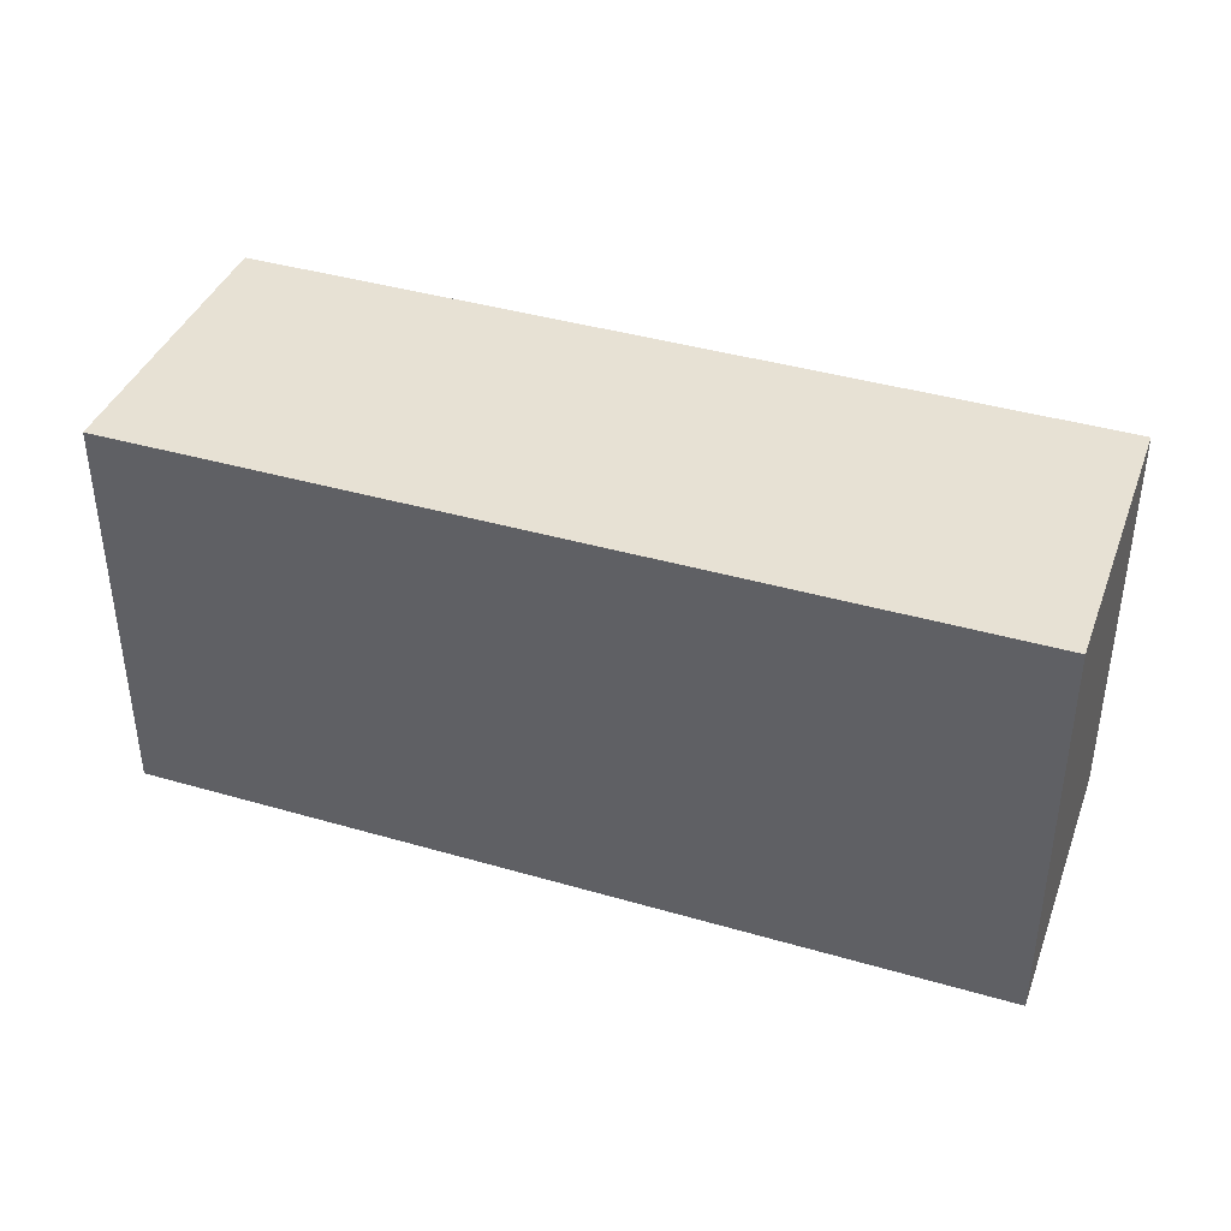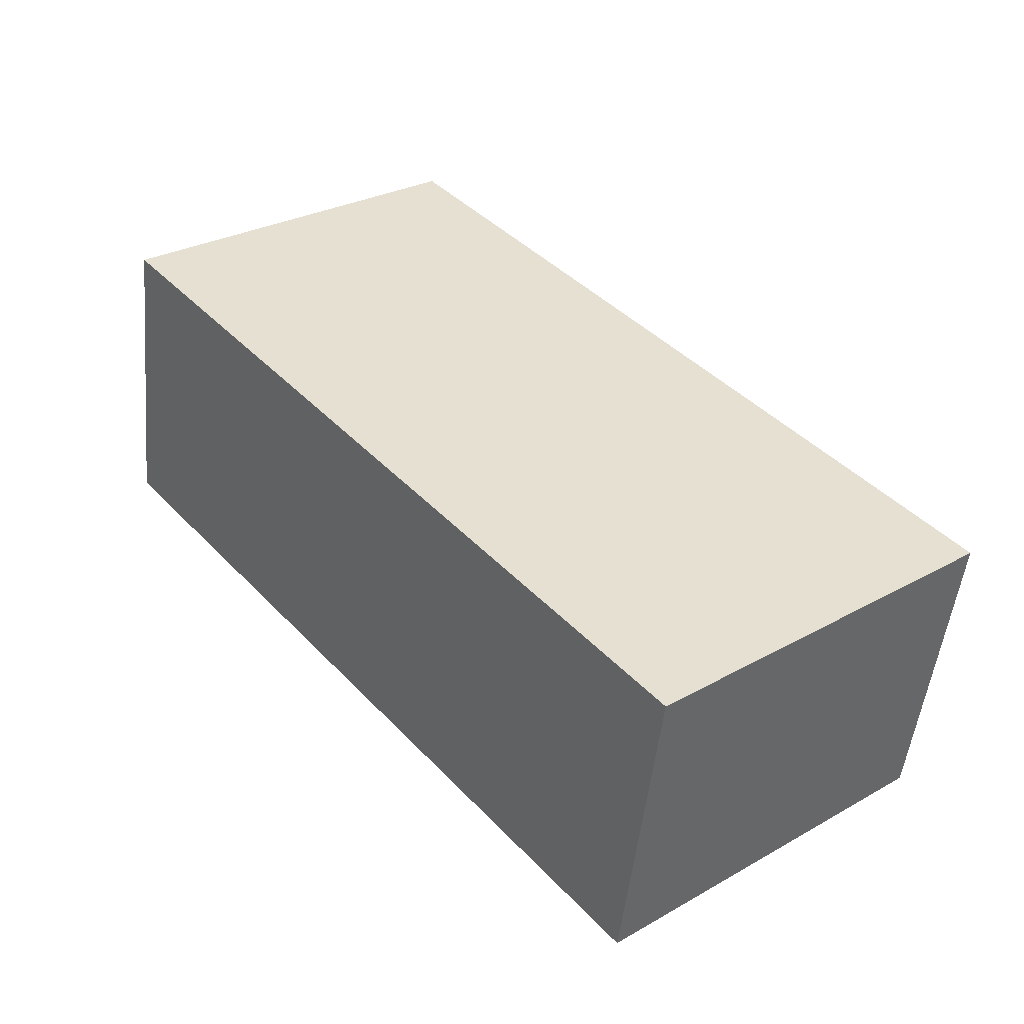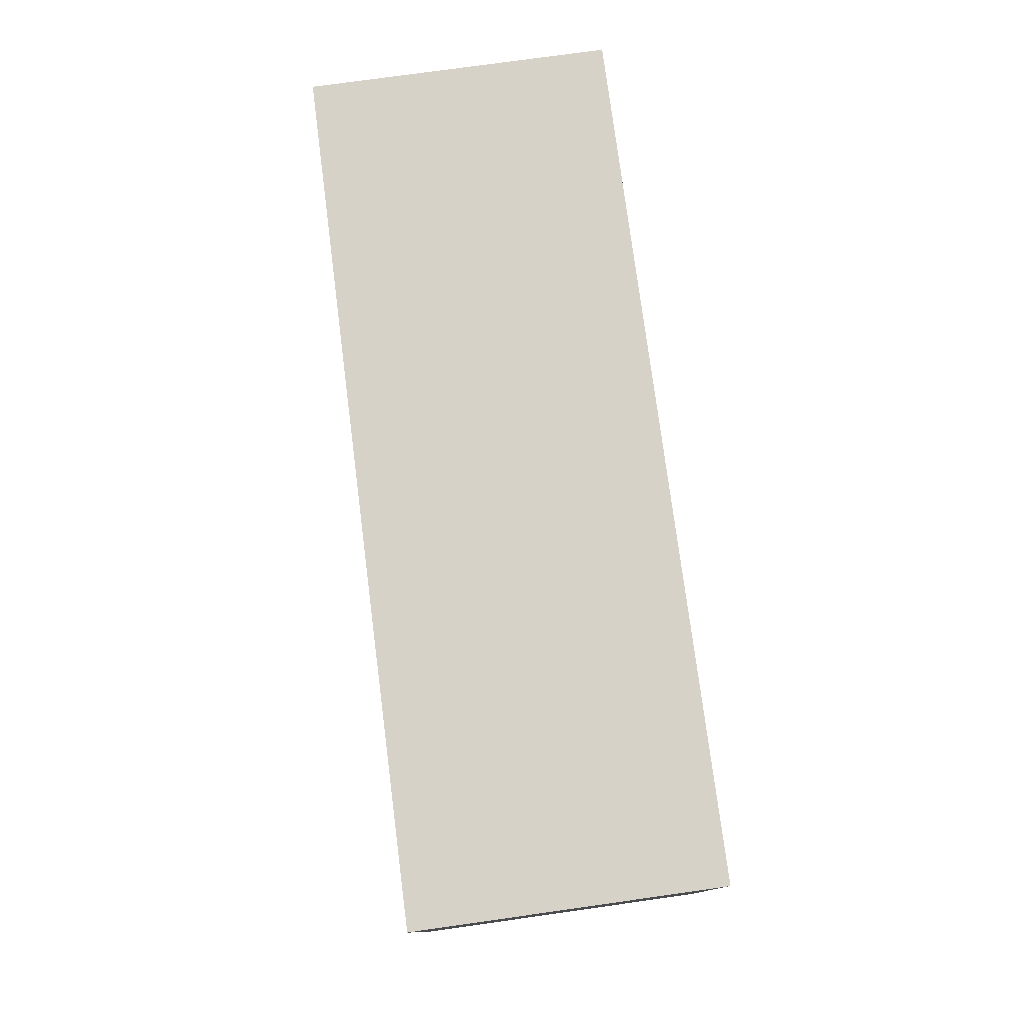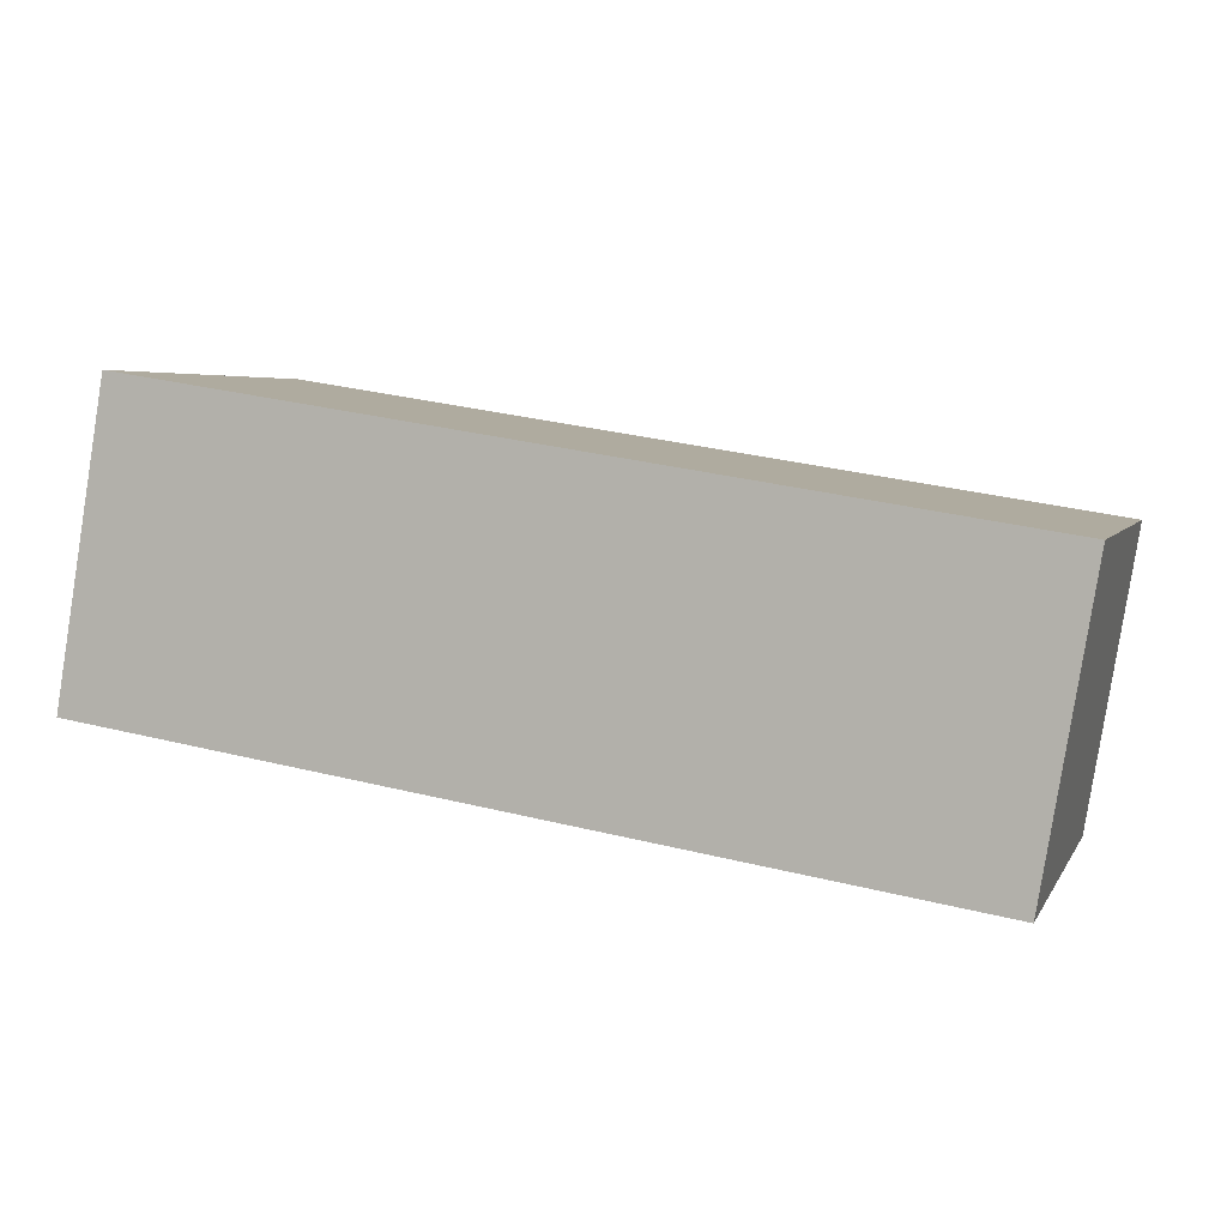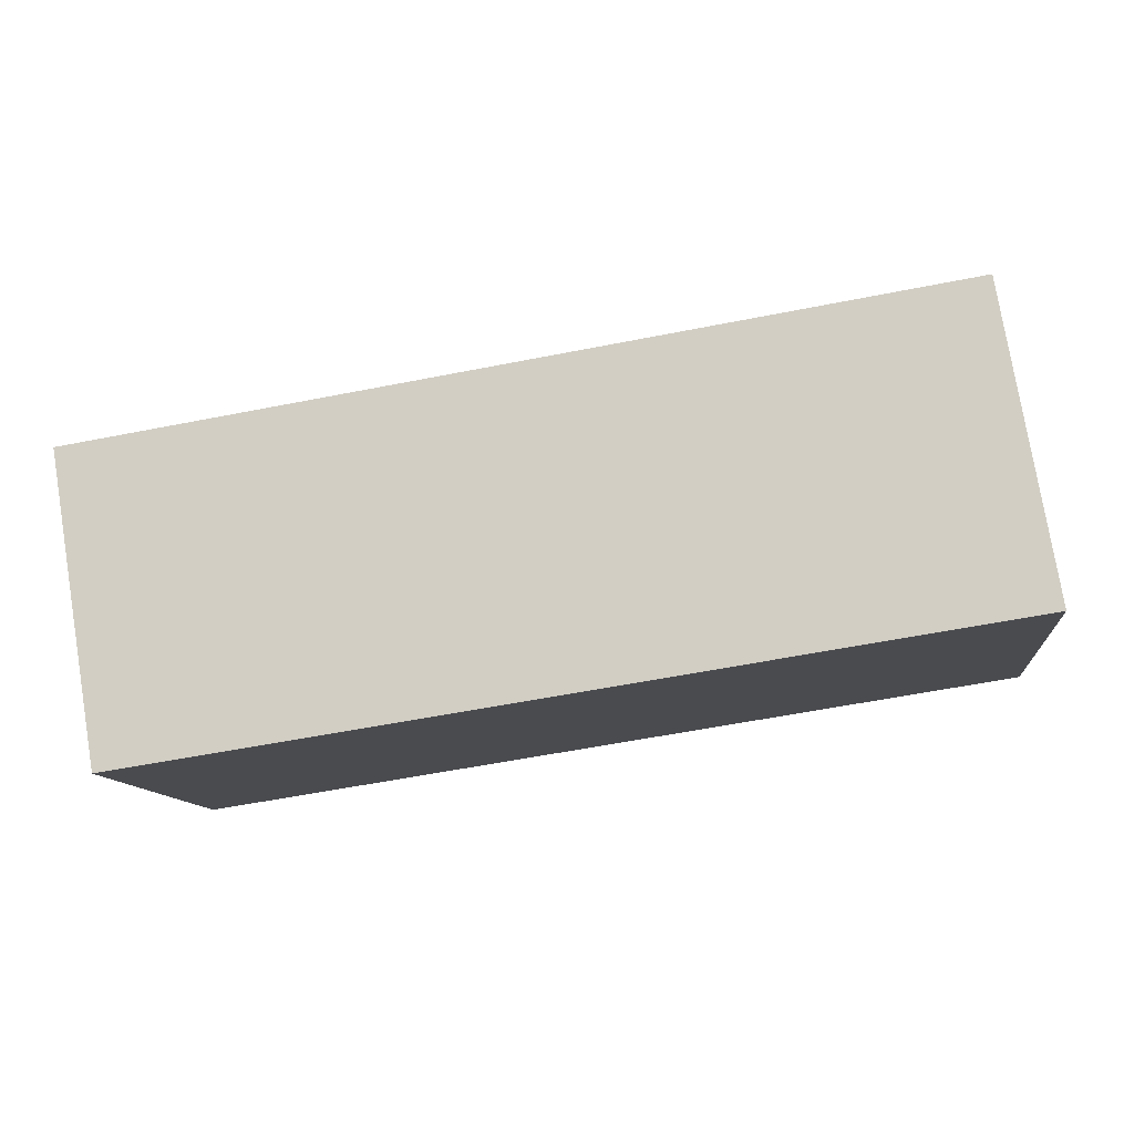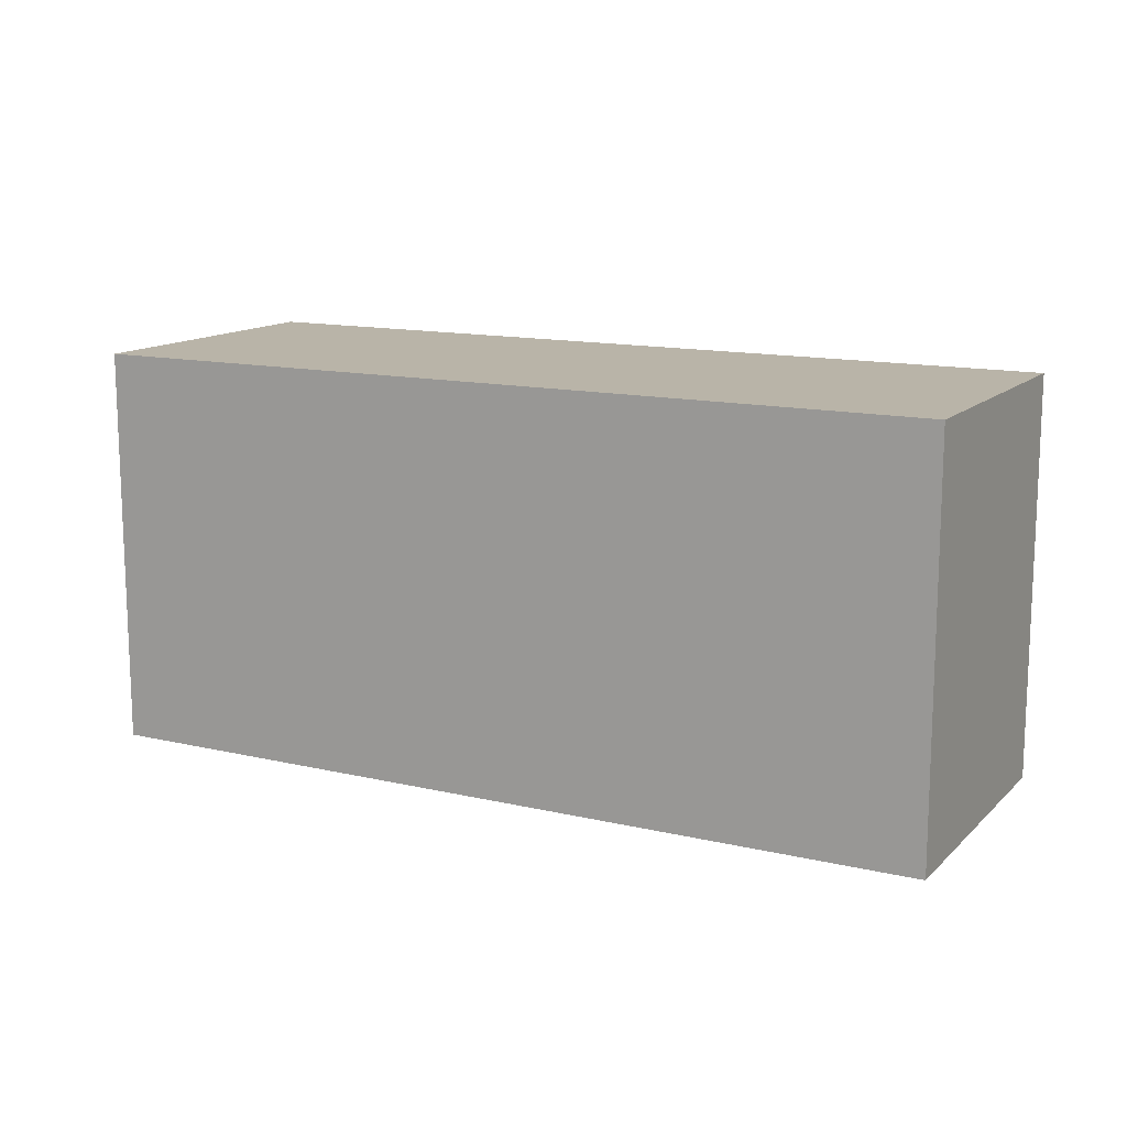
<metadata>
{"format":"obj","ext":"obj","renderer":"f3d","projection":"perspective","resolution":1024,"background":"white","views":[{"elev":39.4,"azim":28.9,"up":"+Y"},{"elev":29.7,"azim":50.8,"up":"+Z"},{"elev":77.6,"azim":-88.5,"up":"+Y"},{"elev":4.6,"azim":16.8,"up":"+Z"},{"elev":-11.1,"azim":-173.9,"up":"+Z"},{"elev":13.3,"azim":37.0,"up":"+Y"}]}
</metadata>
<code>
v  0.335 2.628 1.996
v  5.604 2.628 -0.856
v  0 2.628 1.609e-16
v  5.929 2.628 1.109
v  0 0 0
v  0.335 -1.222e-16 1.996
v  5.929 -6.791e-17 1.109
v  5.604 5.241e-17 -0.856
g defaultobject
f 1 2 3
f 2 1 4
f 5 1 3
f 1 5 6
f 6 4 1
f 4 6 7
f 7 2 4
f 2 7 8
f 8 3 2
f 3 8 5
f 8 6 5
f 6 8 7

</code>
